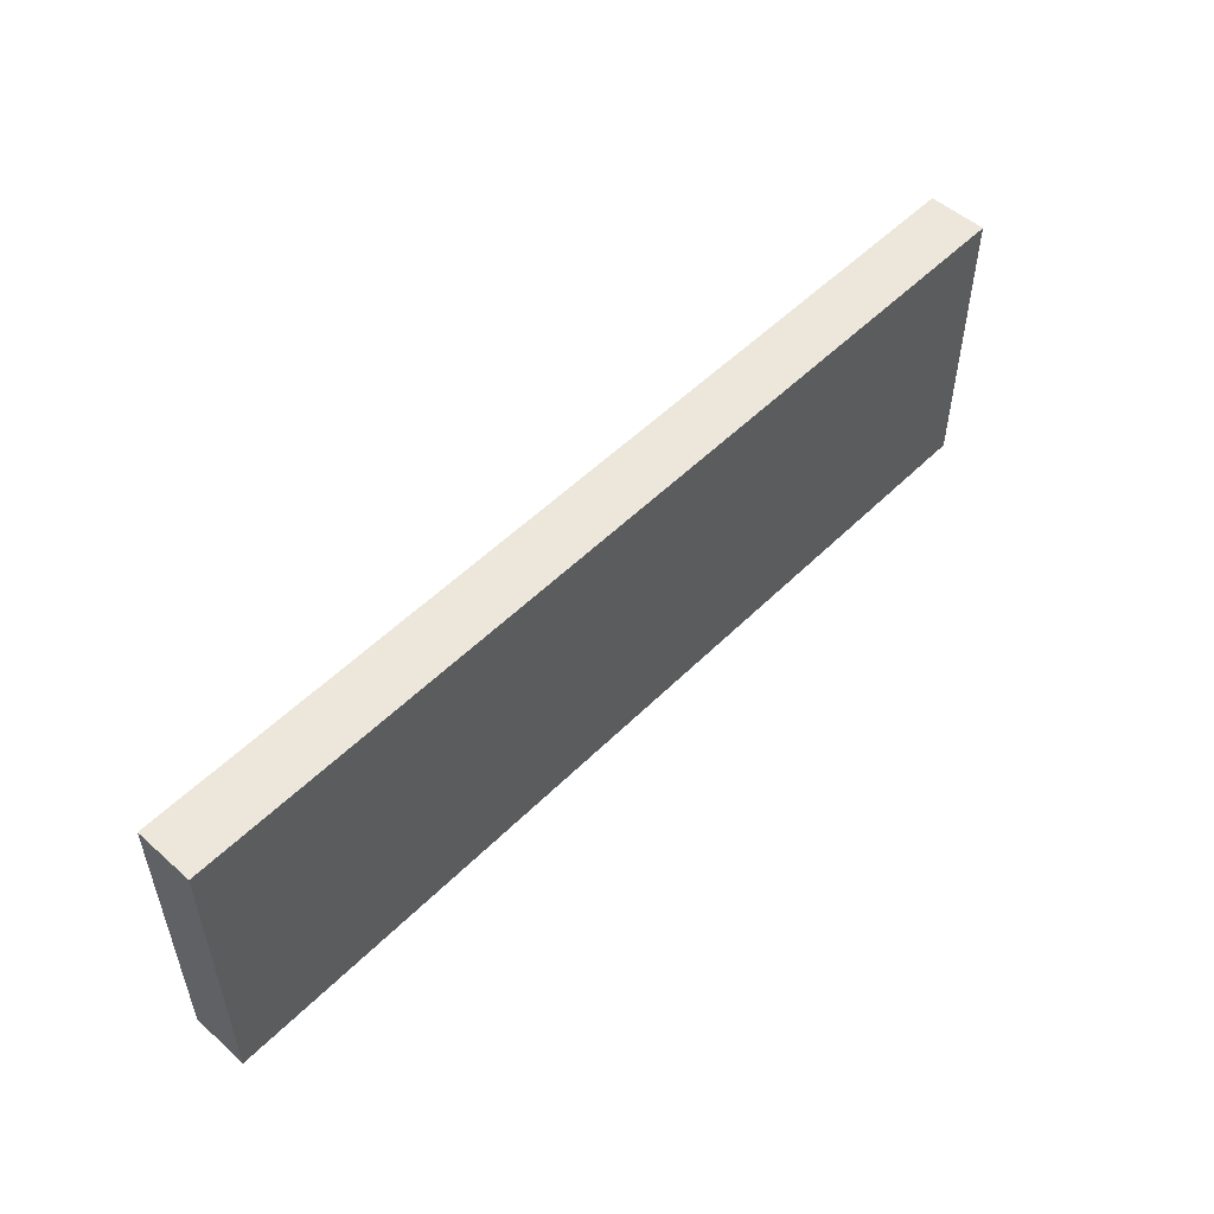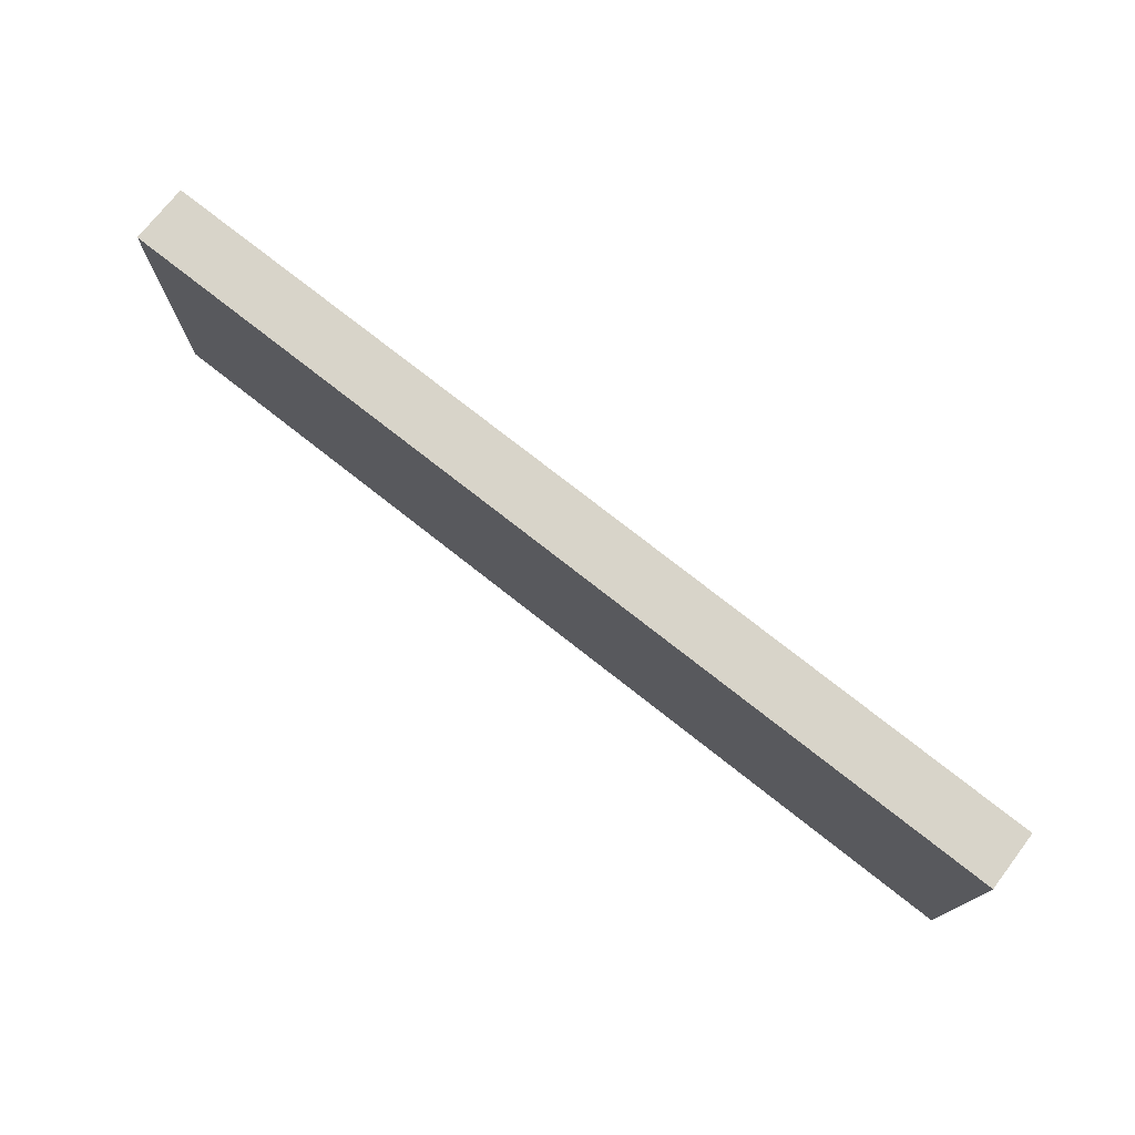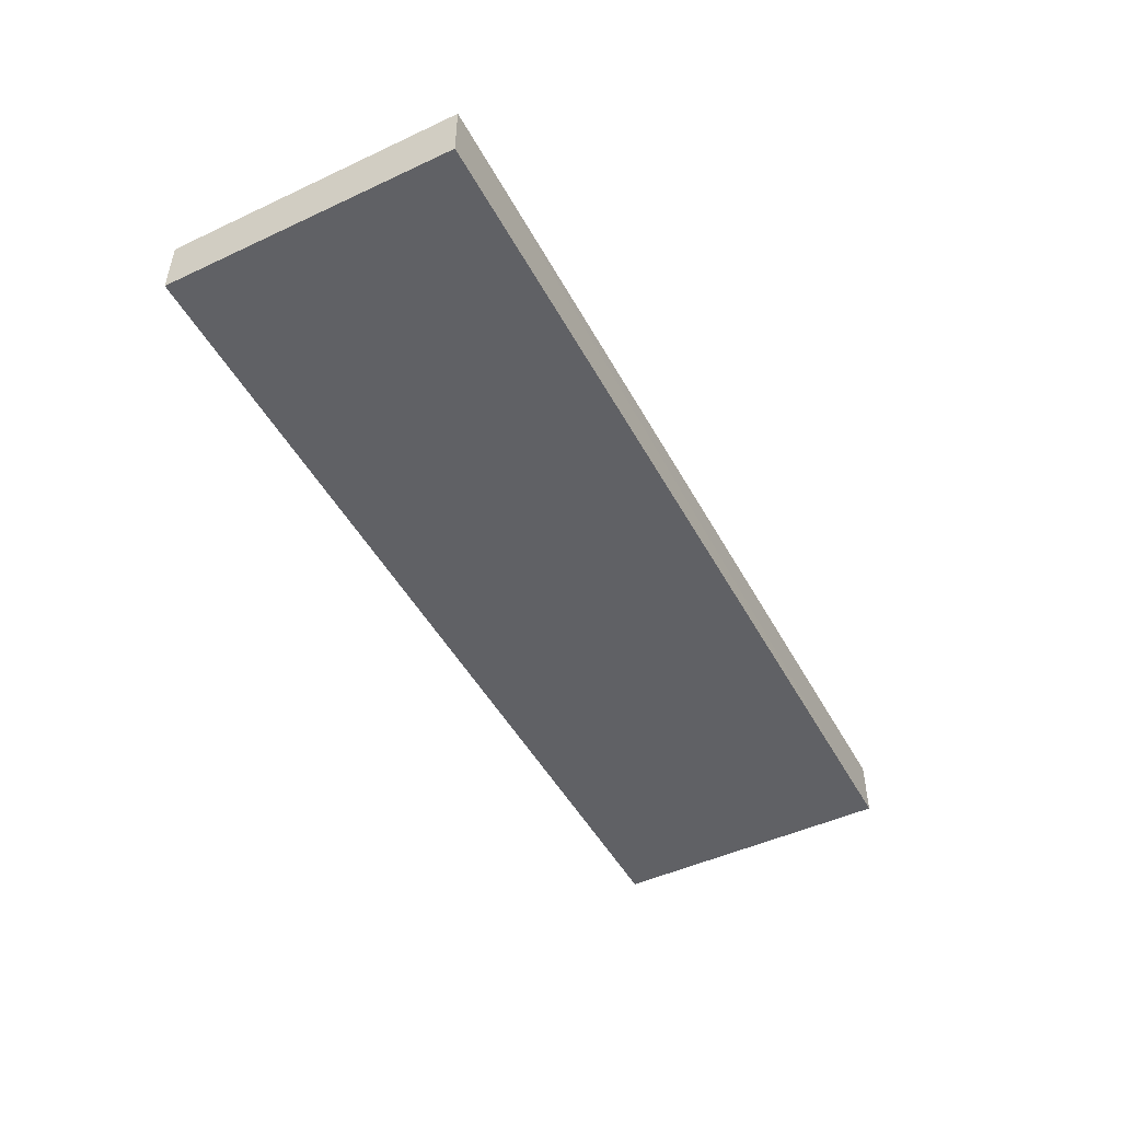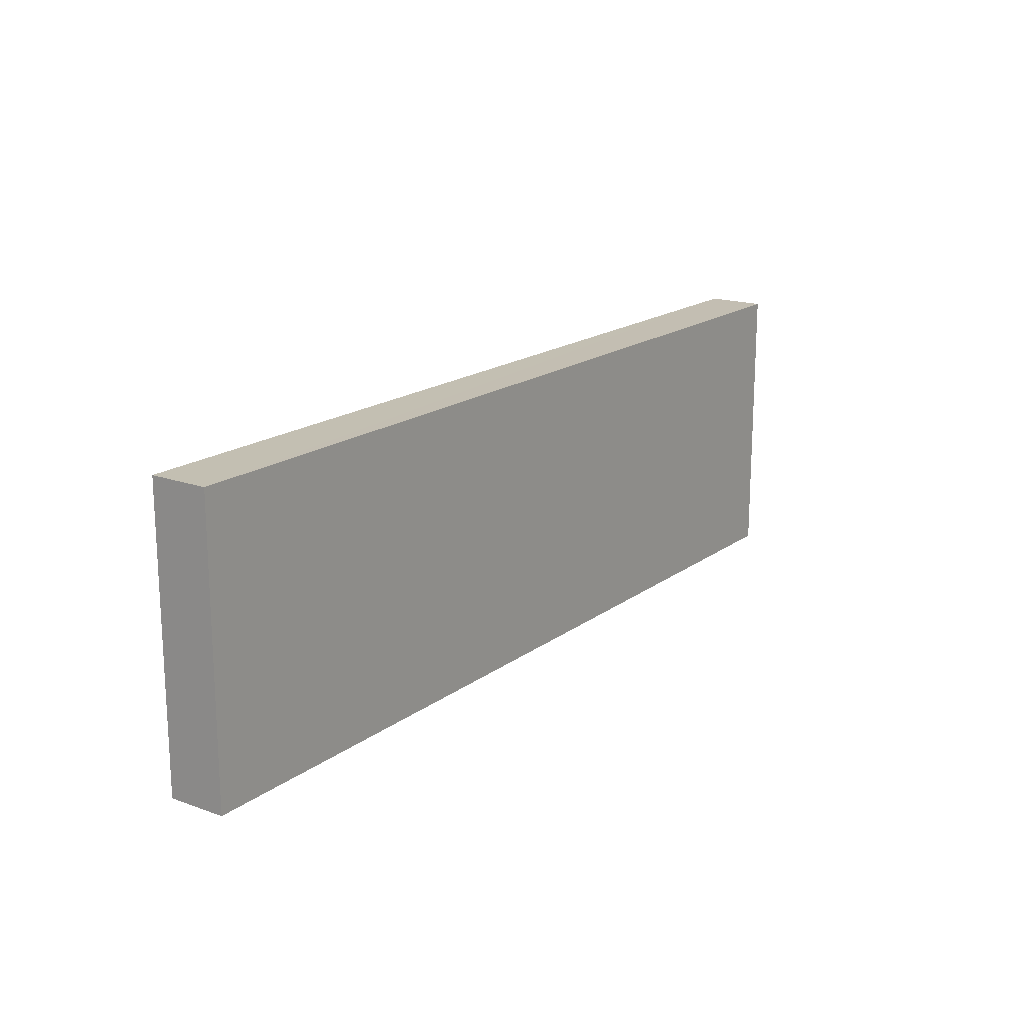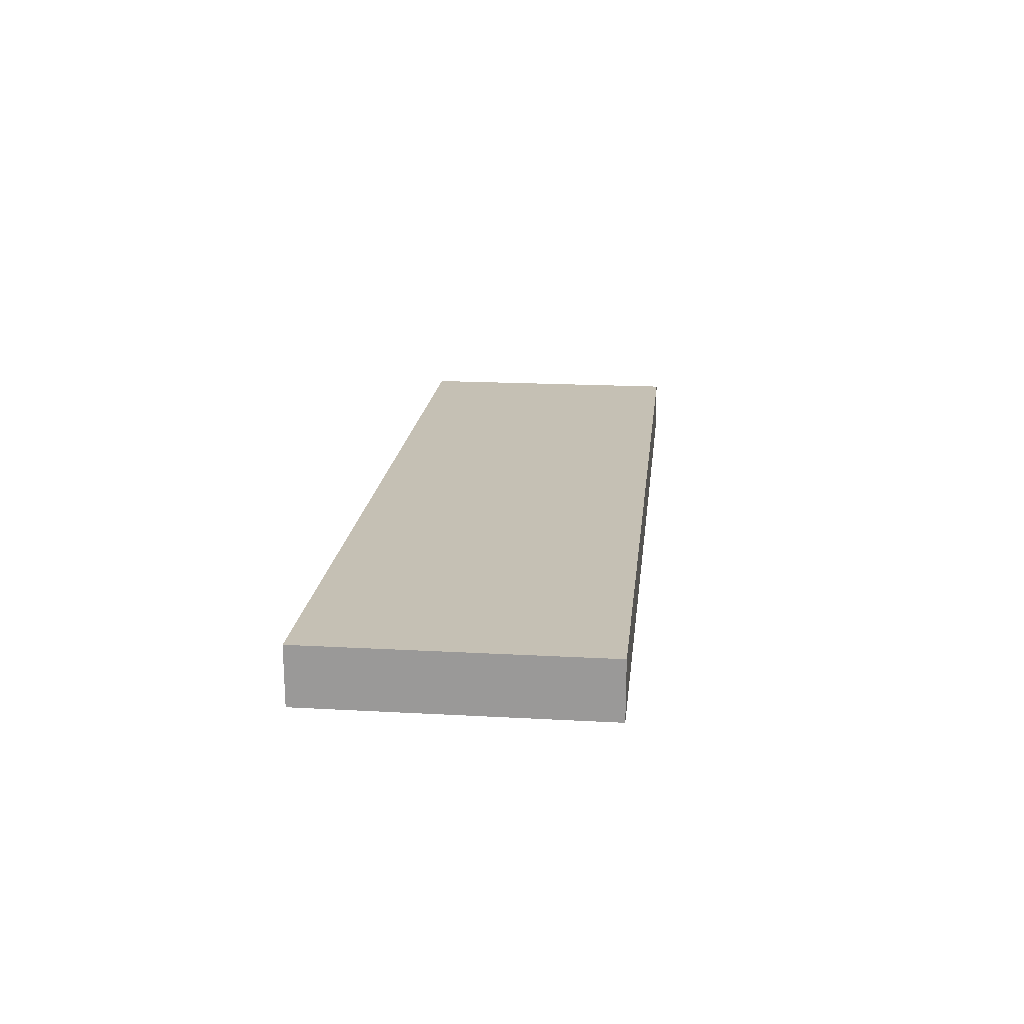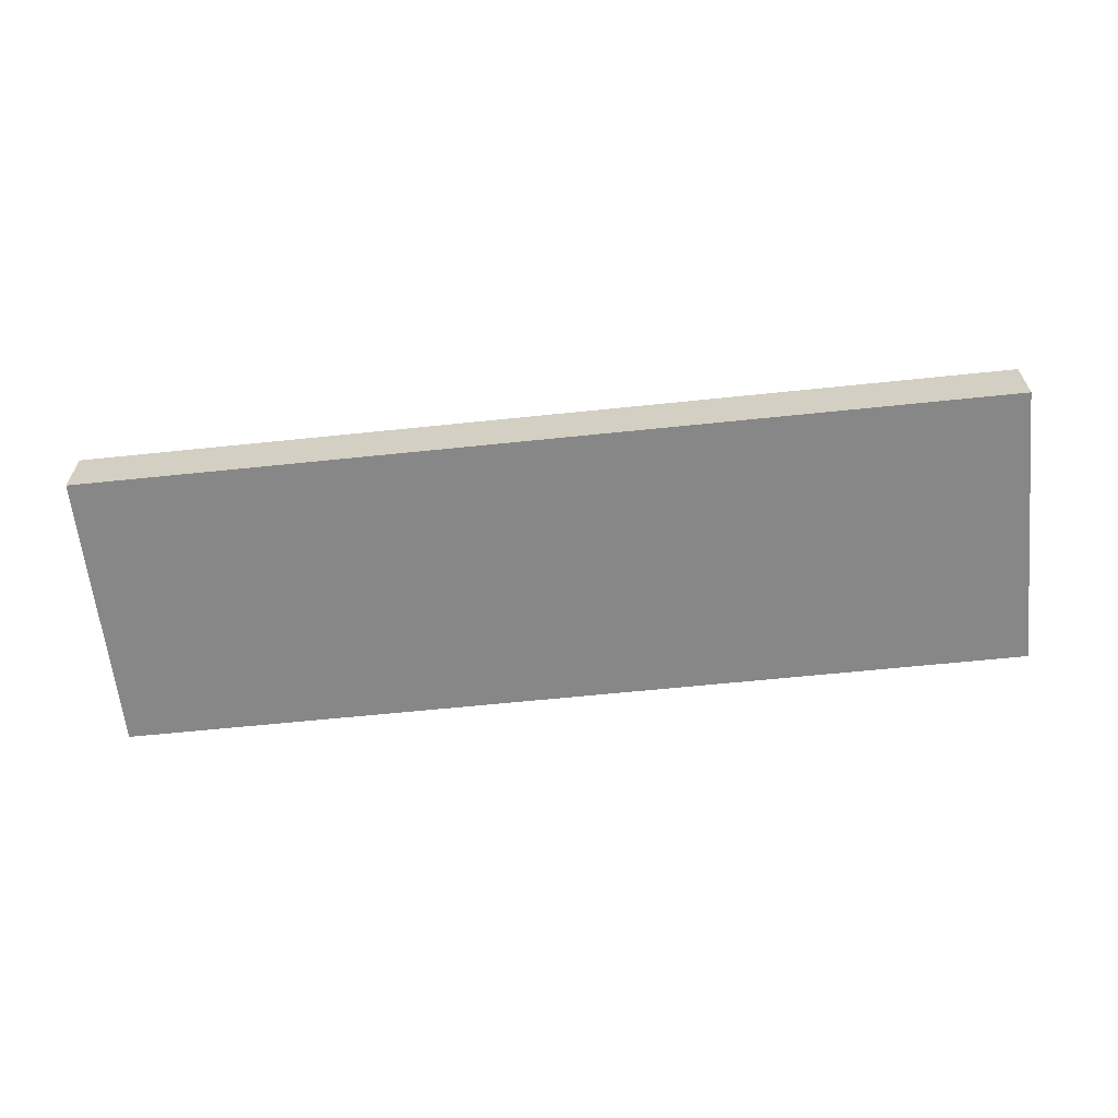
<metadata>
{"format":"obj","ext":"obj","renderer":"f3d","projection":"perspective","resolution":1024,"background":"white","views":[{"elev":52.3,"azim":-46.7,"up":"+Z"},{"elev":75.2,"azim":38.3,"up":"+Z"},{"elev":-48.3,"azim":117.6,"up":"+Y"},{"elev":17.5,"azim":-54.6,"up":"+Z"},{"elev":18.3,"azim":96.1,"up":"+Y"},{"elev":-62.5,"azim":-174.0,"up":"+Y"}]}
</metadata>
<code>
o 804
v 2213 1876 15.16
v 2213 1876 15.16
v 2213 1876 15.11
v 2213 1876 15.16
v 2213 1876 15.16
v 2213 1876 15.16
v 2213 1876 15.16
v 2213 1876 15.11
v 2213 1876 15.11
v 2213 1876 15.11
v 2213 1876 15.11
v 2213 1876 15.16
v 2213 1876 15.11
v 2213 1876 15.16
v 2213 1876 15.11
v 2213 1876 15.11
v 2213 1876 15.16
v 2213 1876 15.16
v 2213 1876 15.11
v 2213 1876 15.11
v 2213 1876 15.11
v 2213 1876 15.16
v 2213 1876 15.16
v 2213 1876 15.11
v 2213 1876 15.11
v 2213 1876 15.11
v 2213 1876 15.11
v 2213 1876 15.11
v 2213 1876 15.16
f 1 2 3
f 1 4 5
f 6 2 7
f 8 9 7
f 10 7 11
f 12 13 14
f 14 15 16
f 17 15 18
f 19 20 21
f 22 23 20
f 24 25 26
f 27 28 29

</code>
